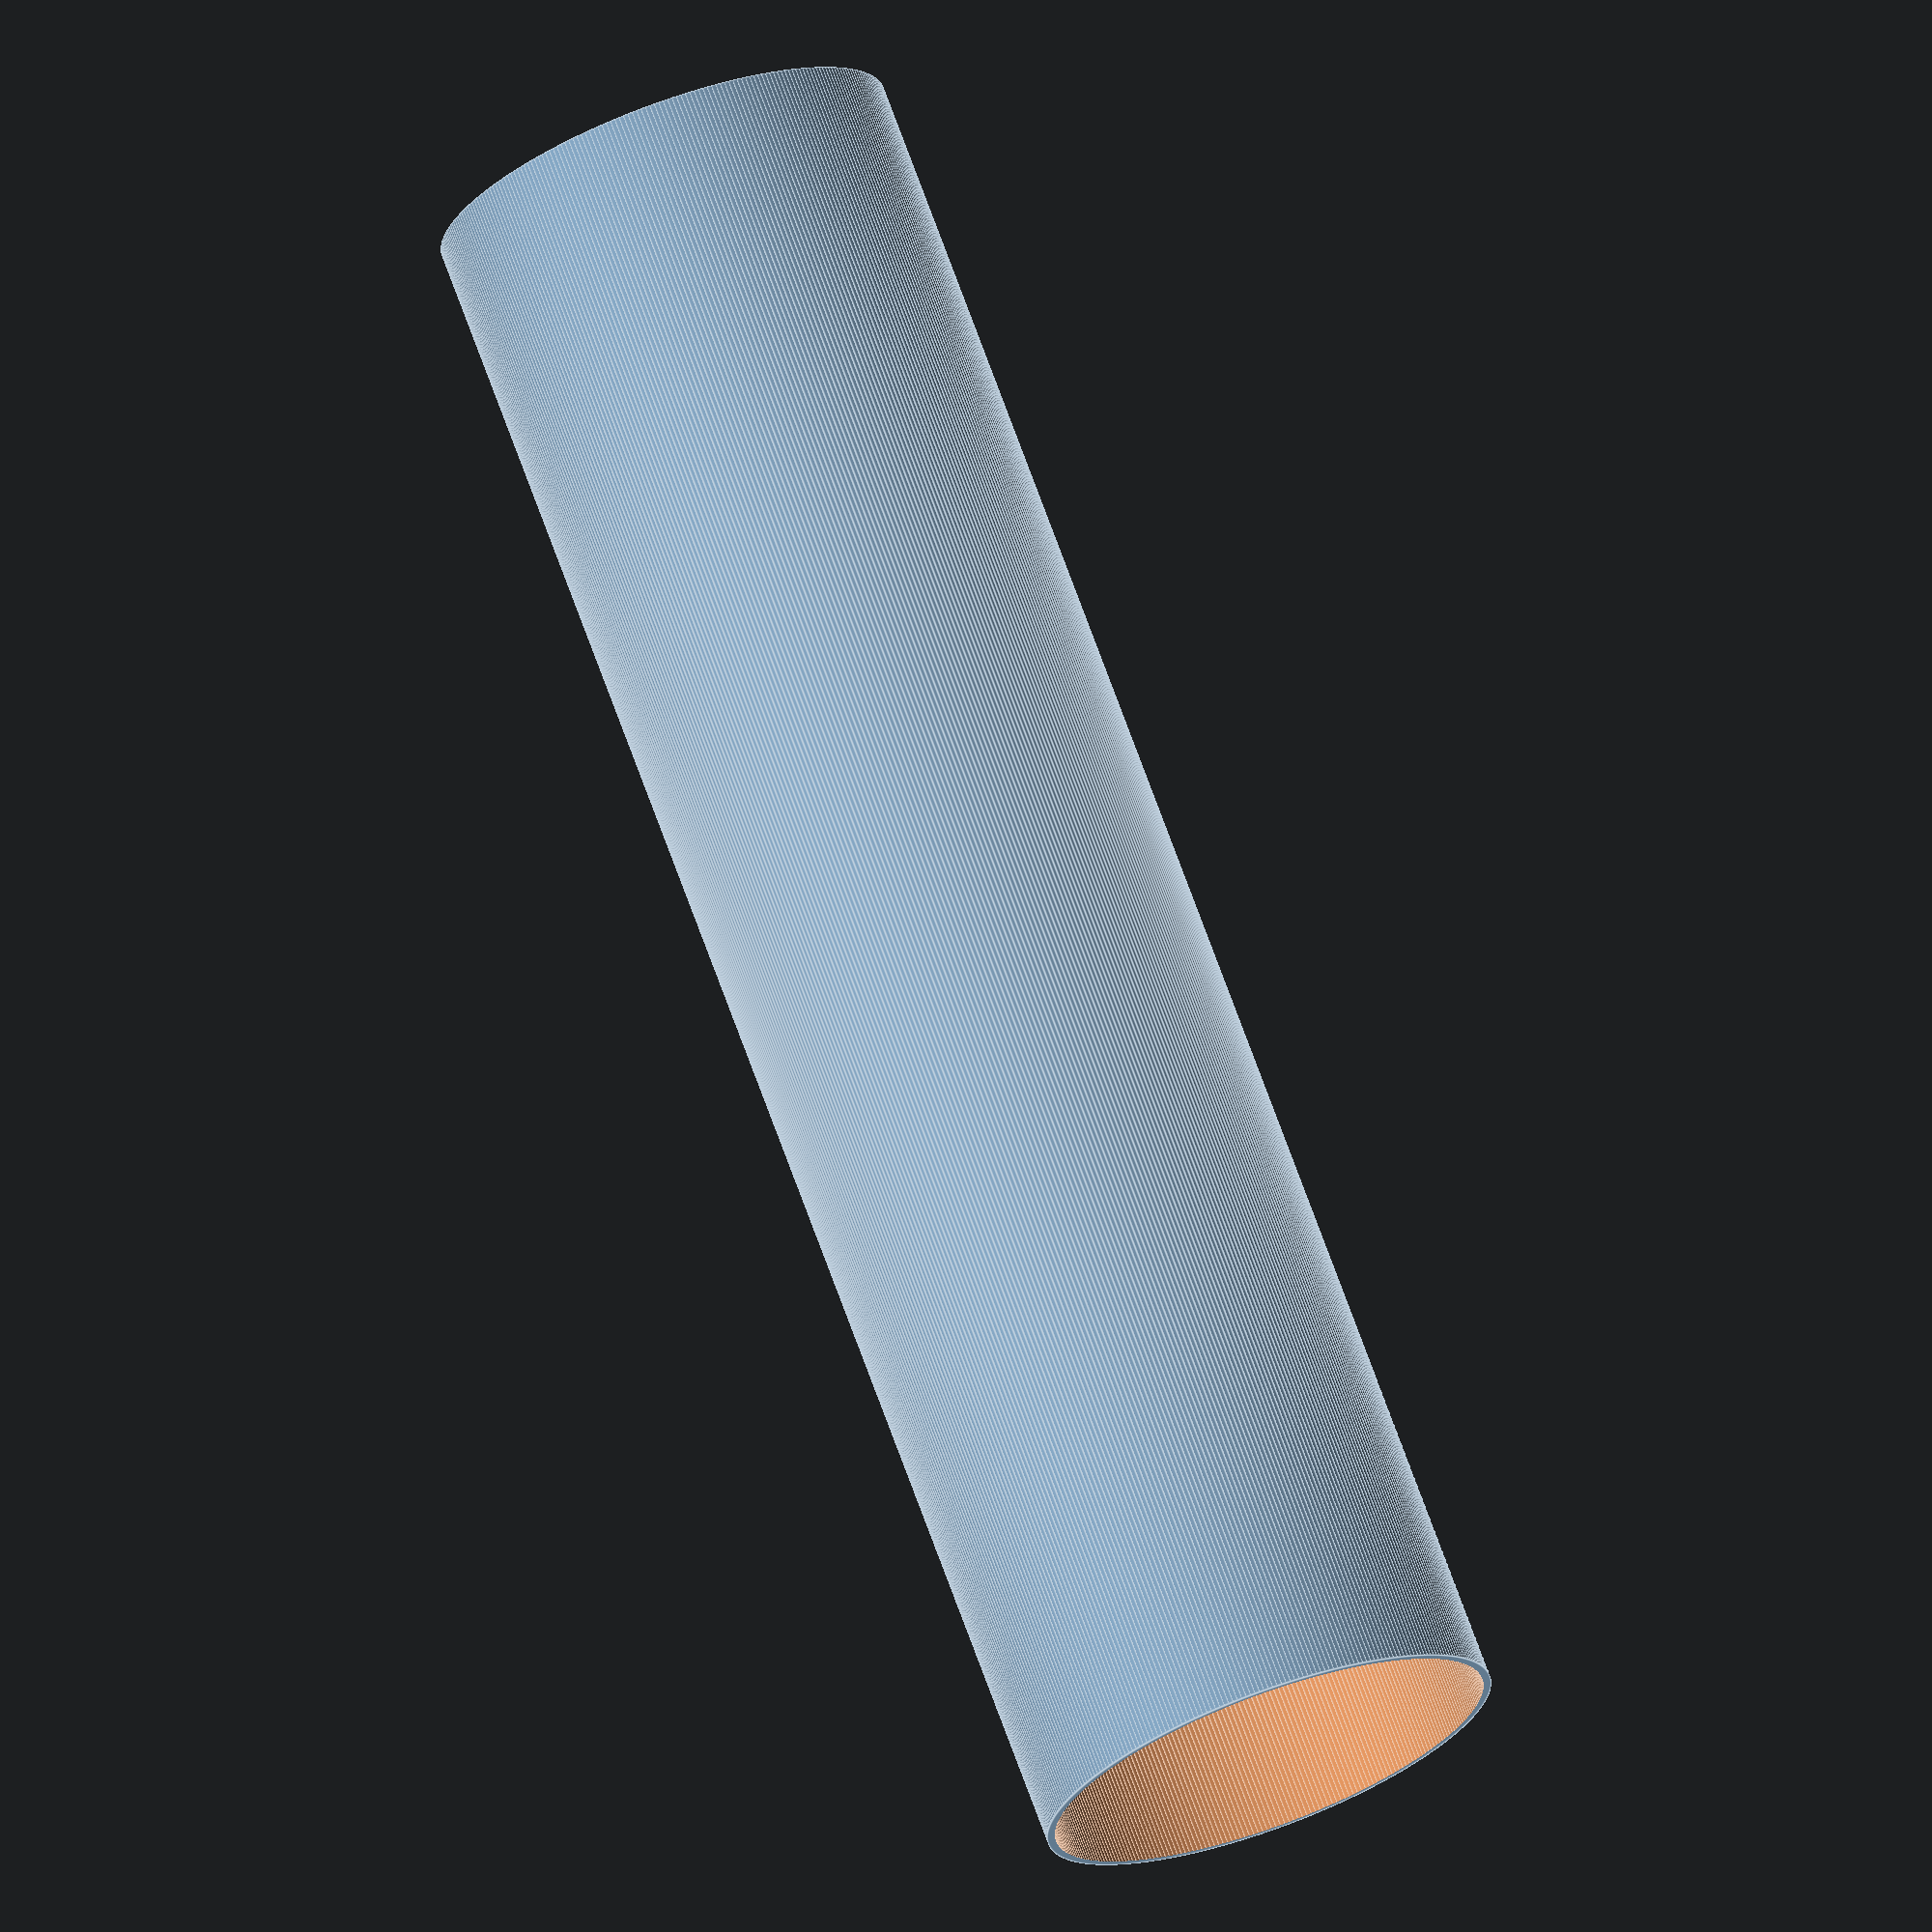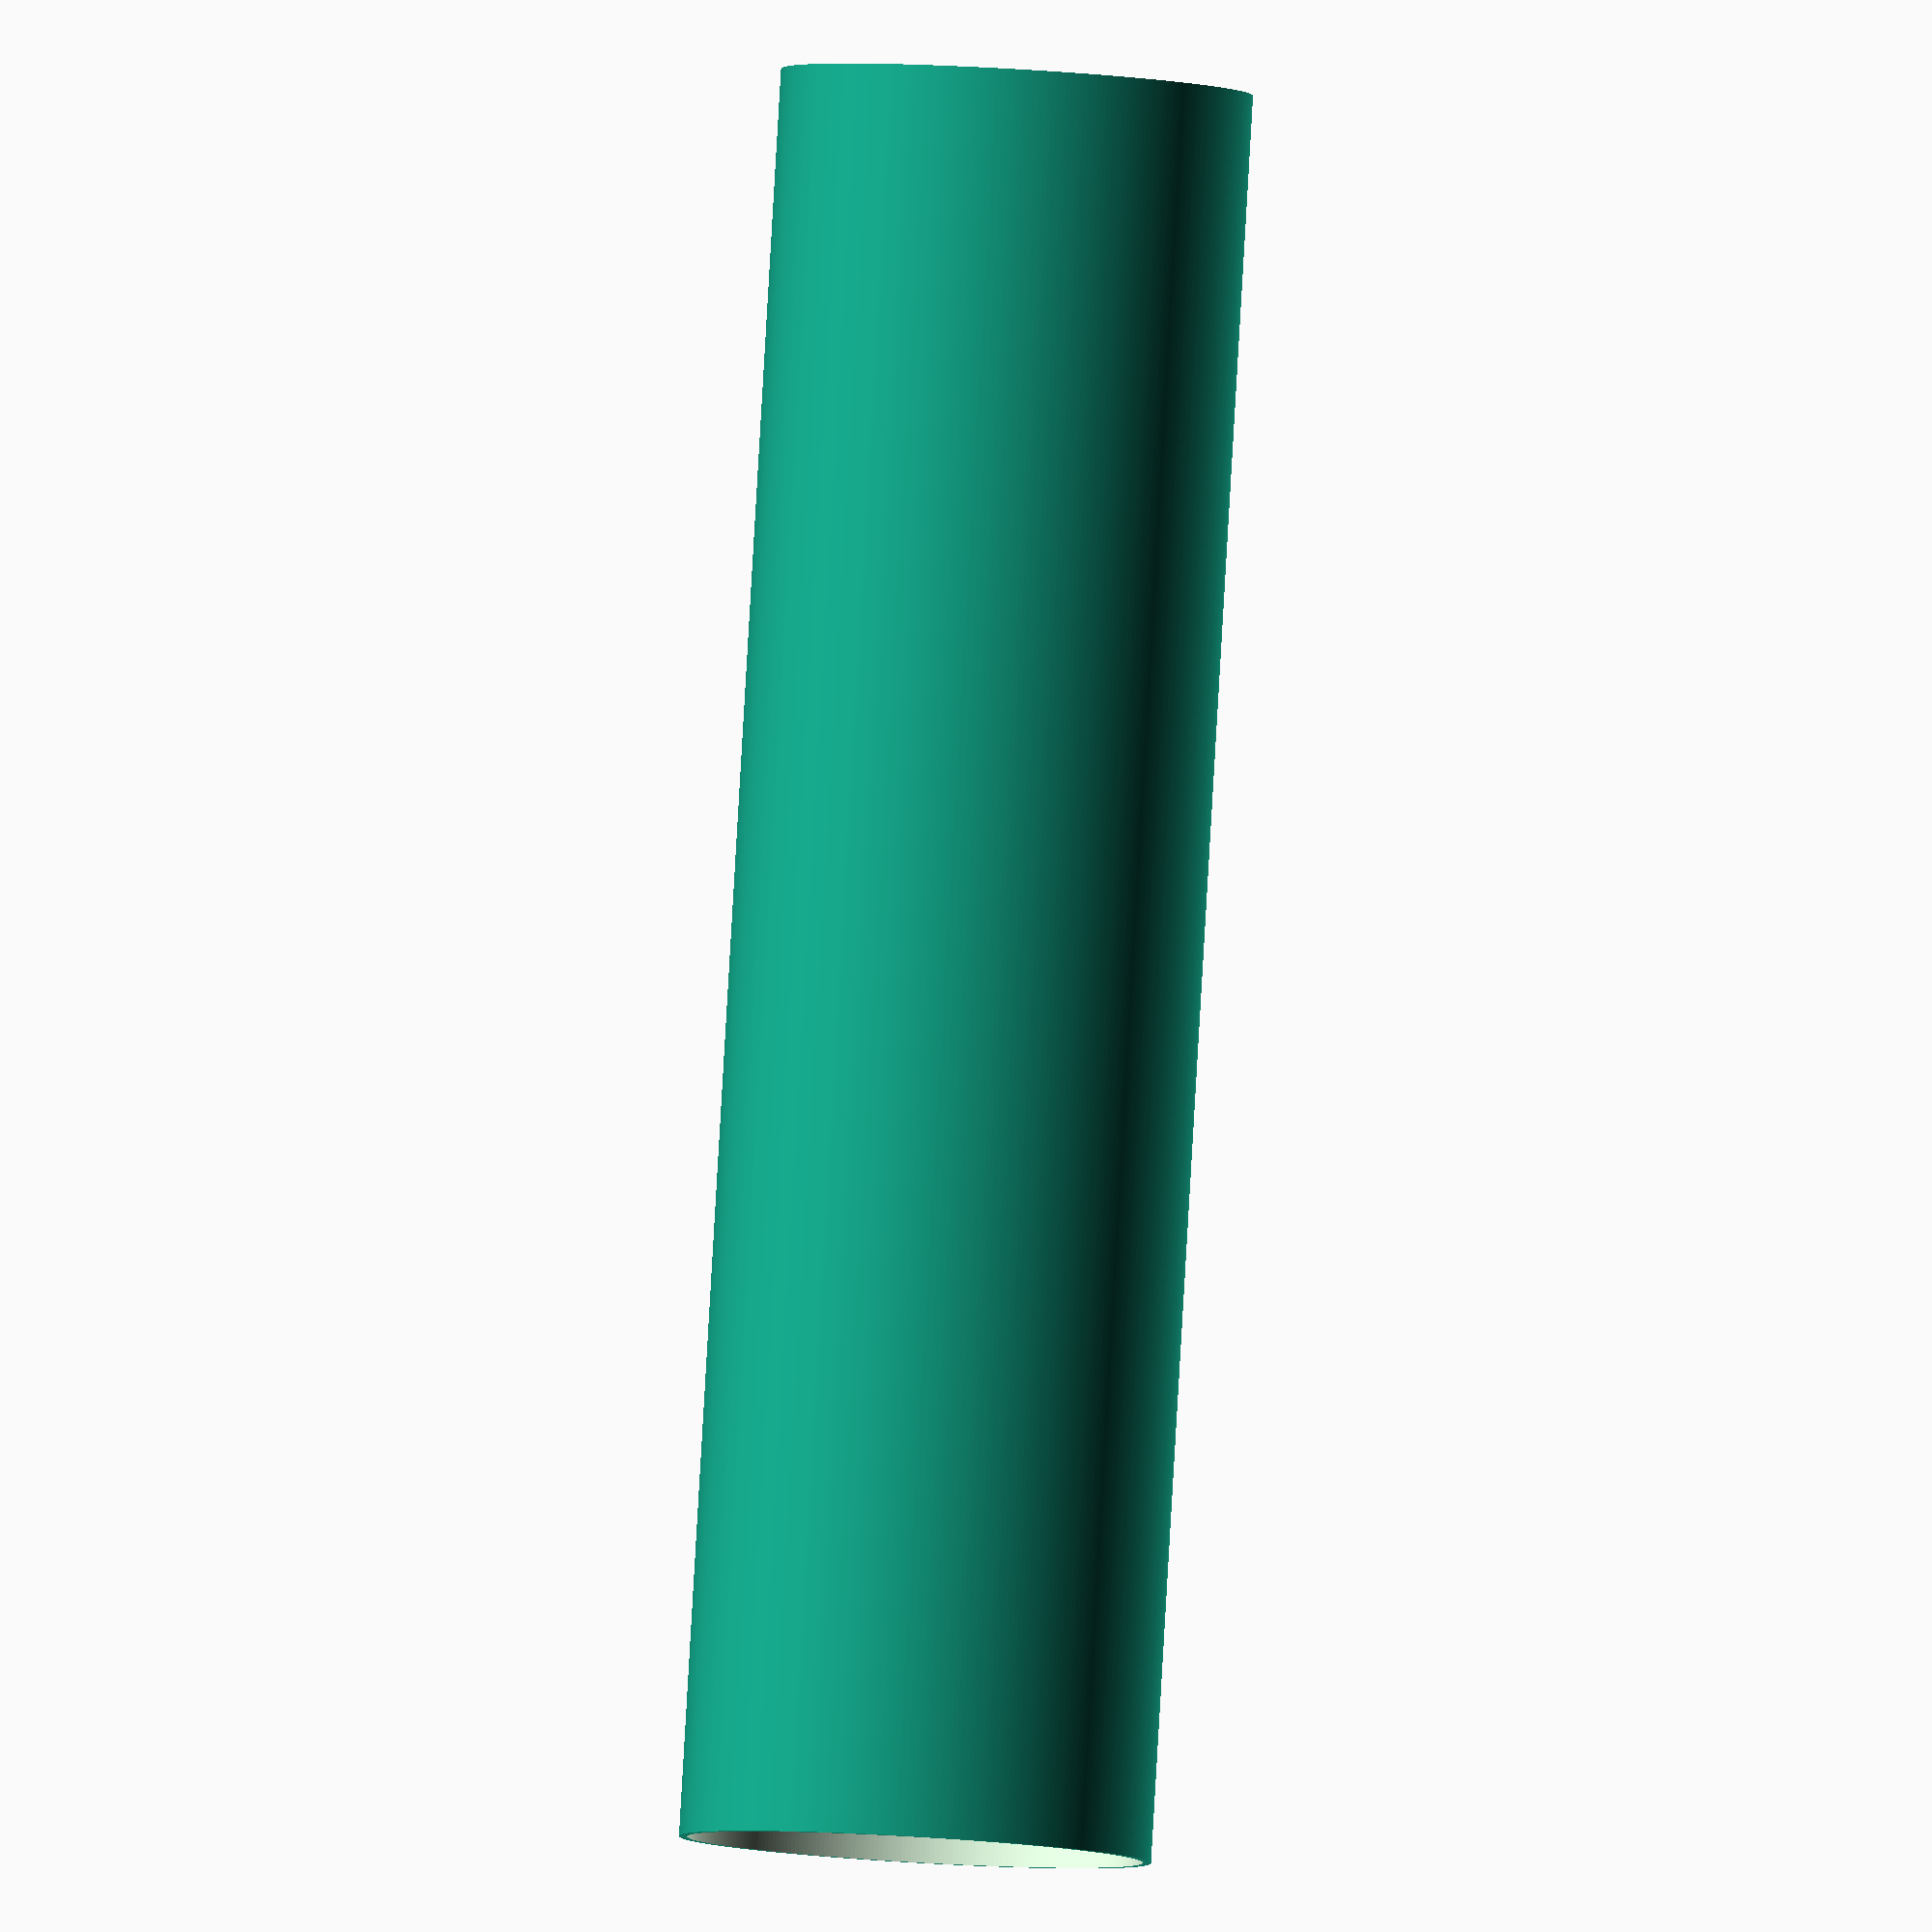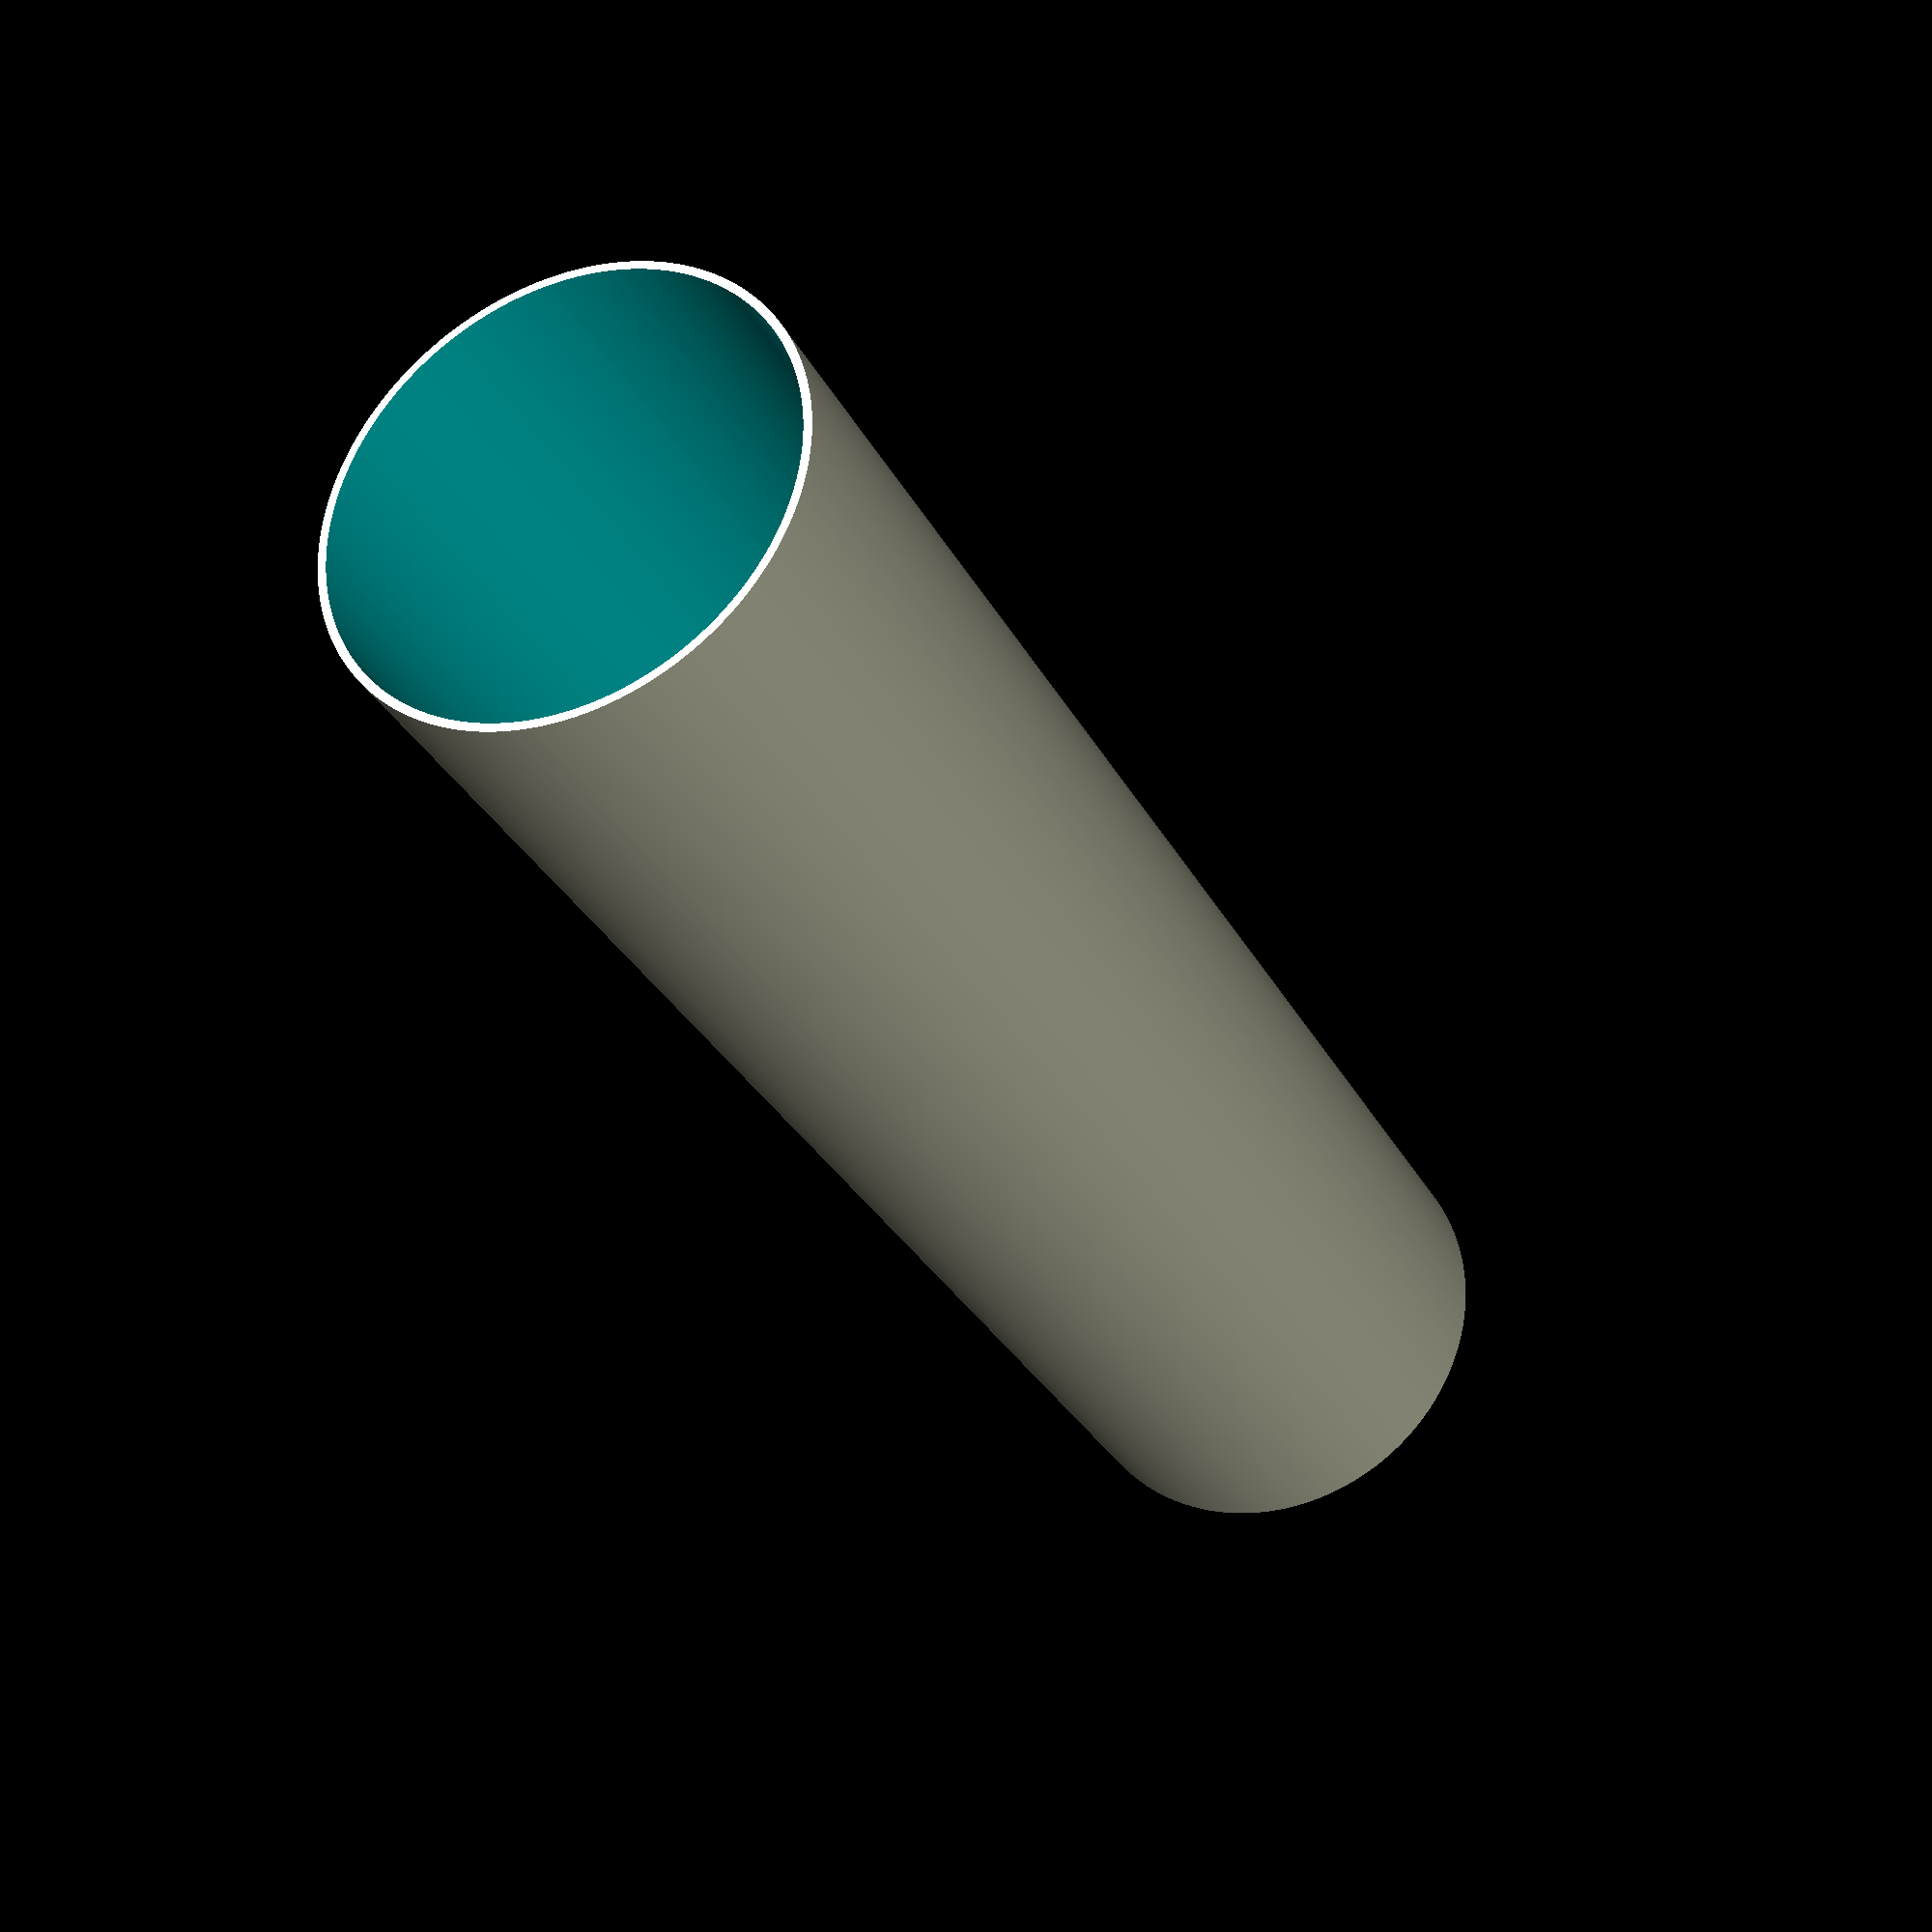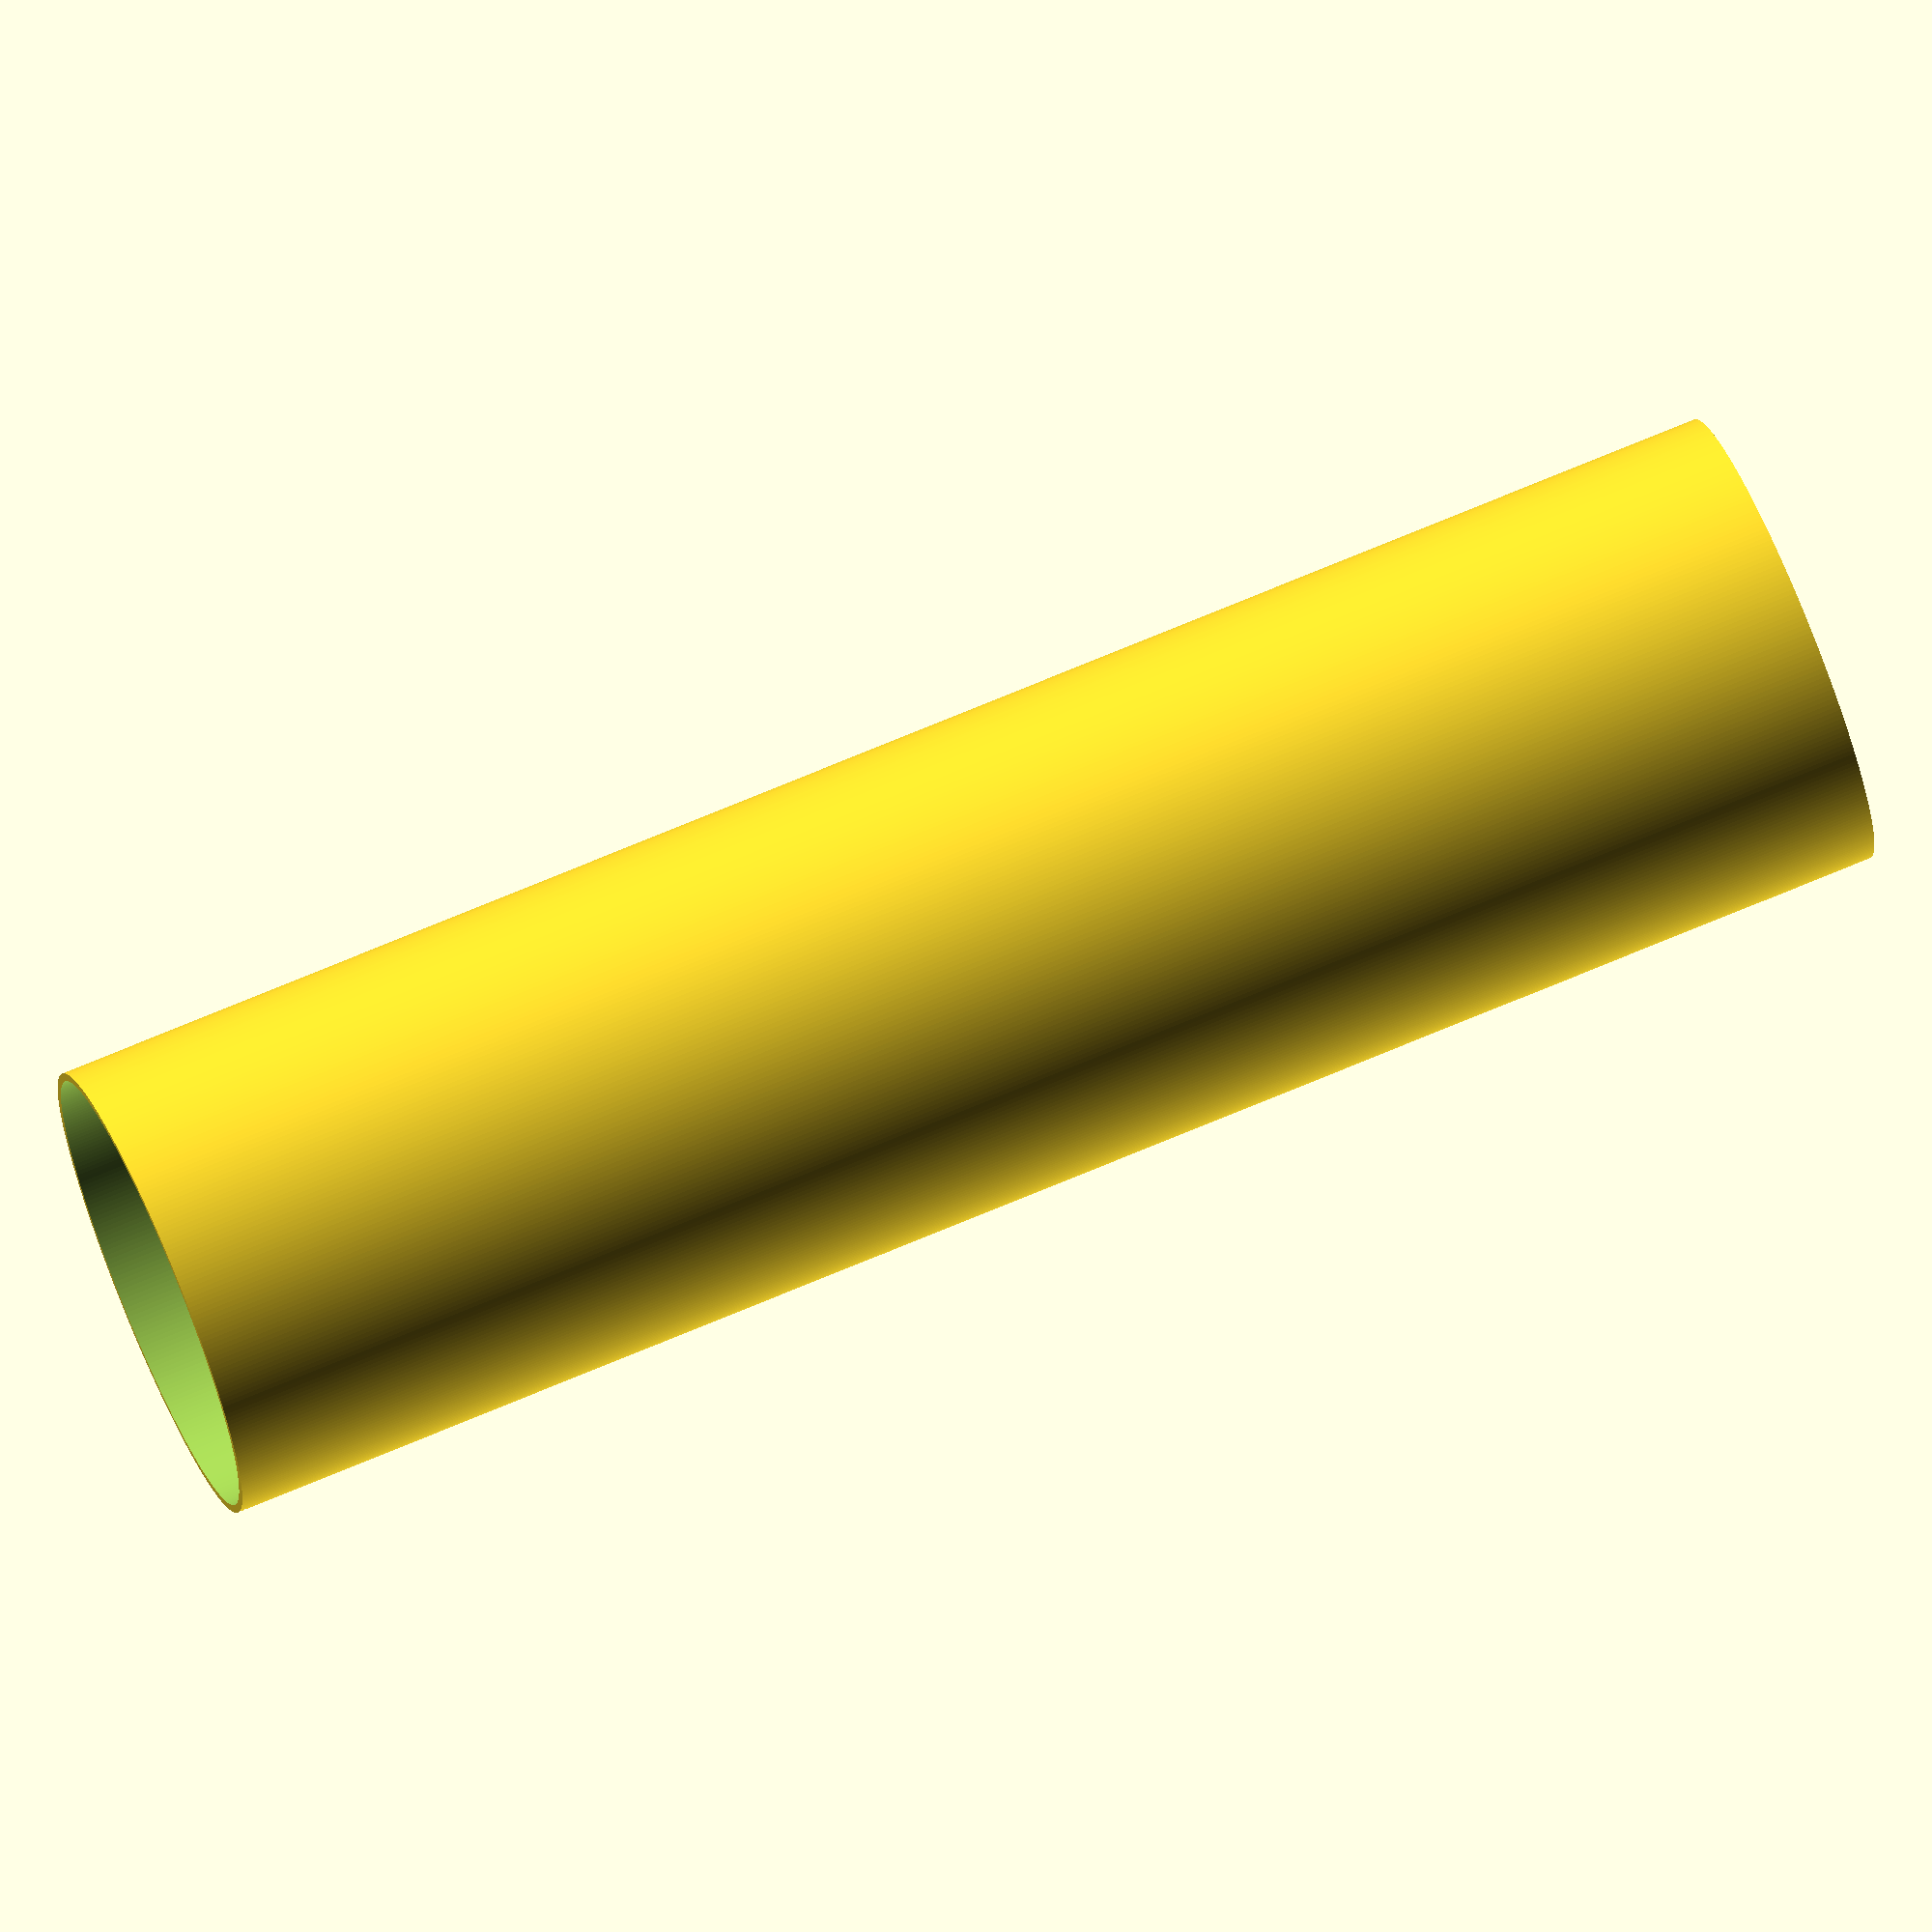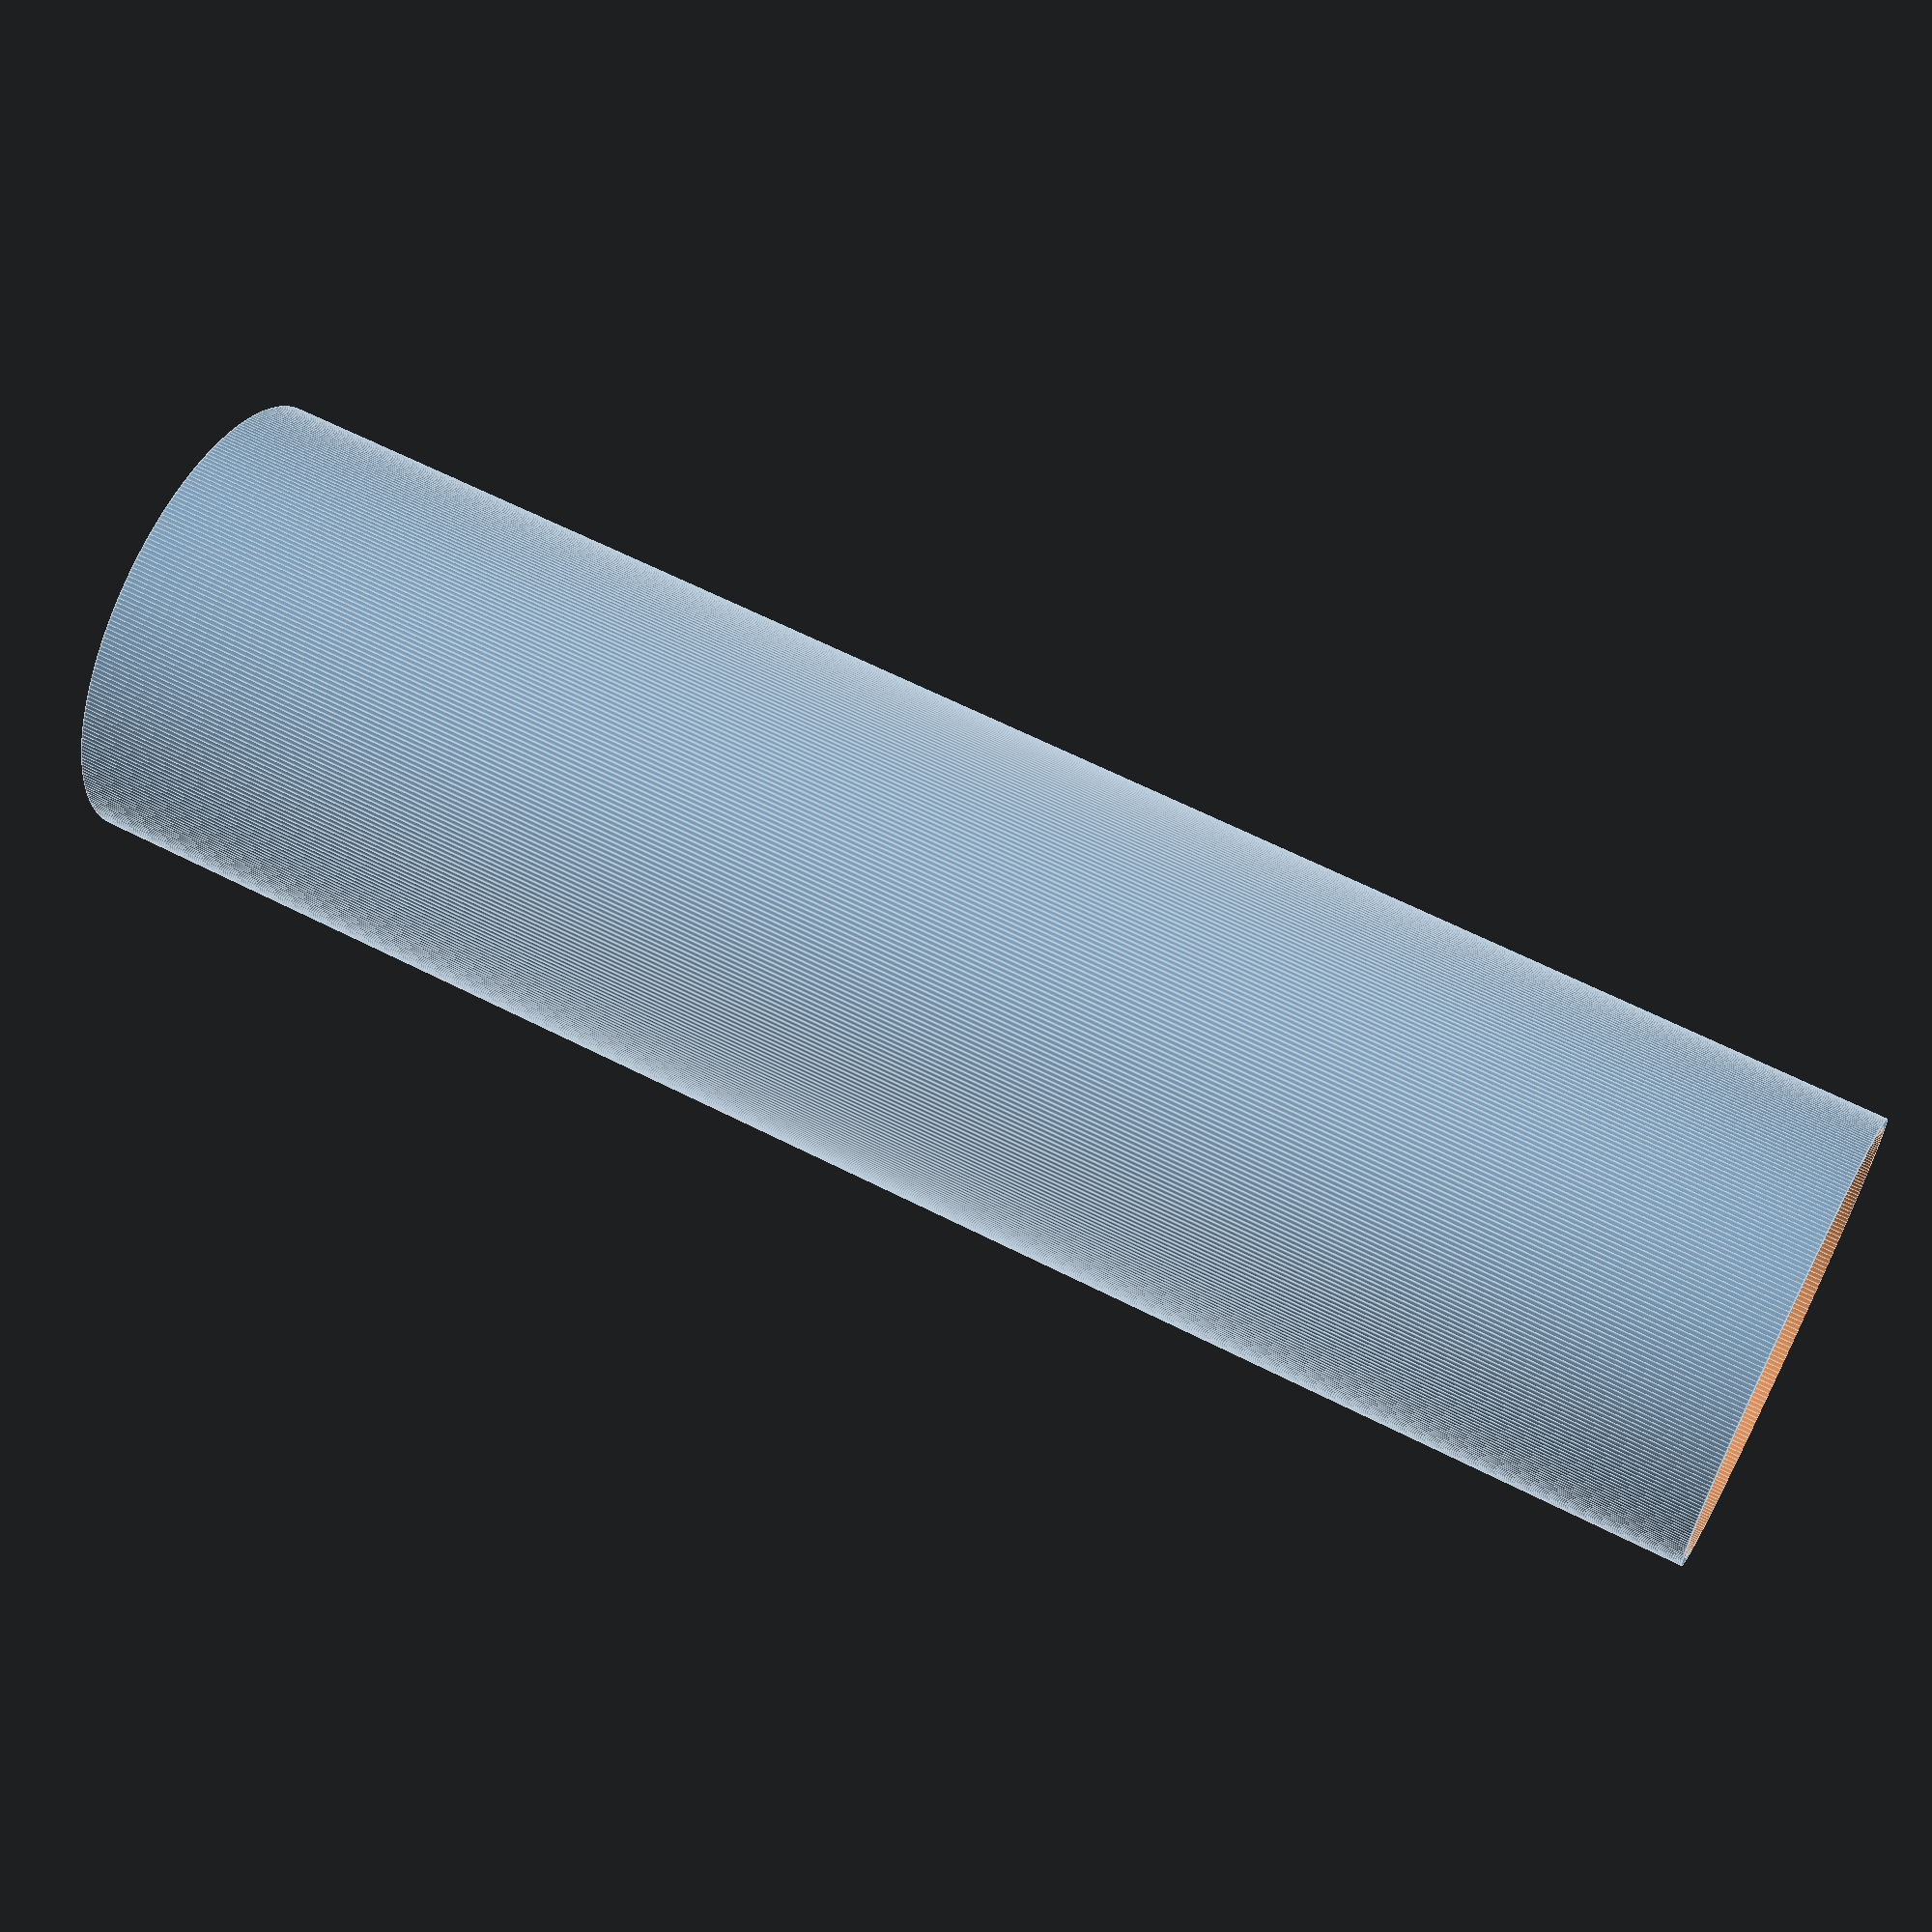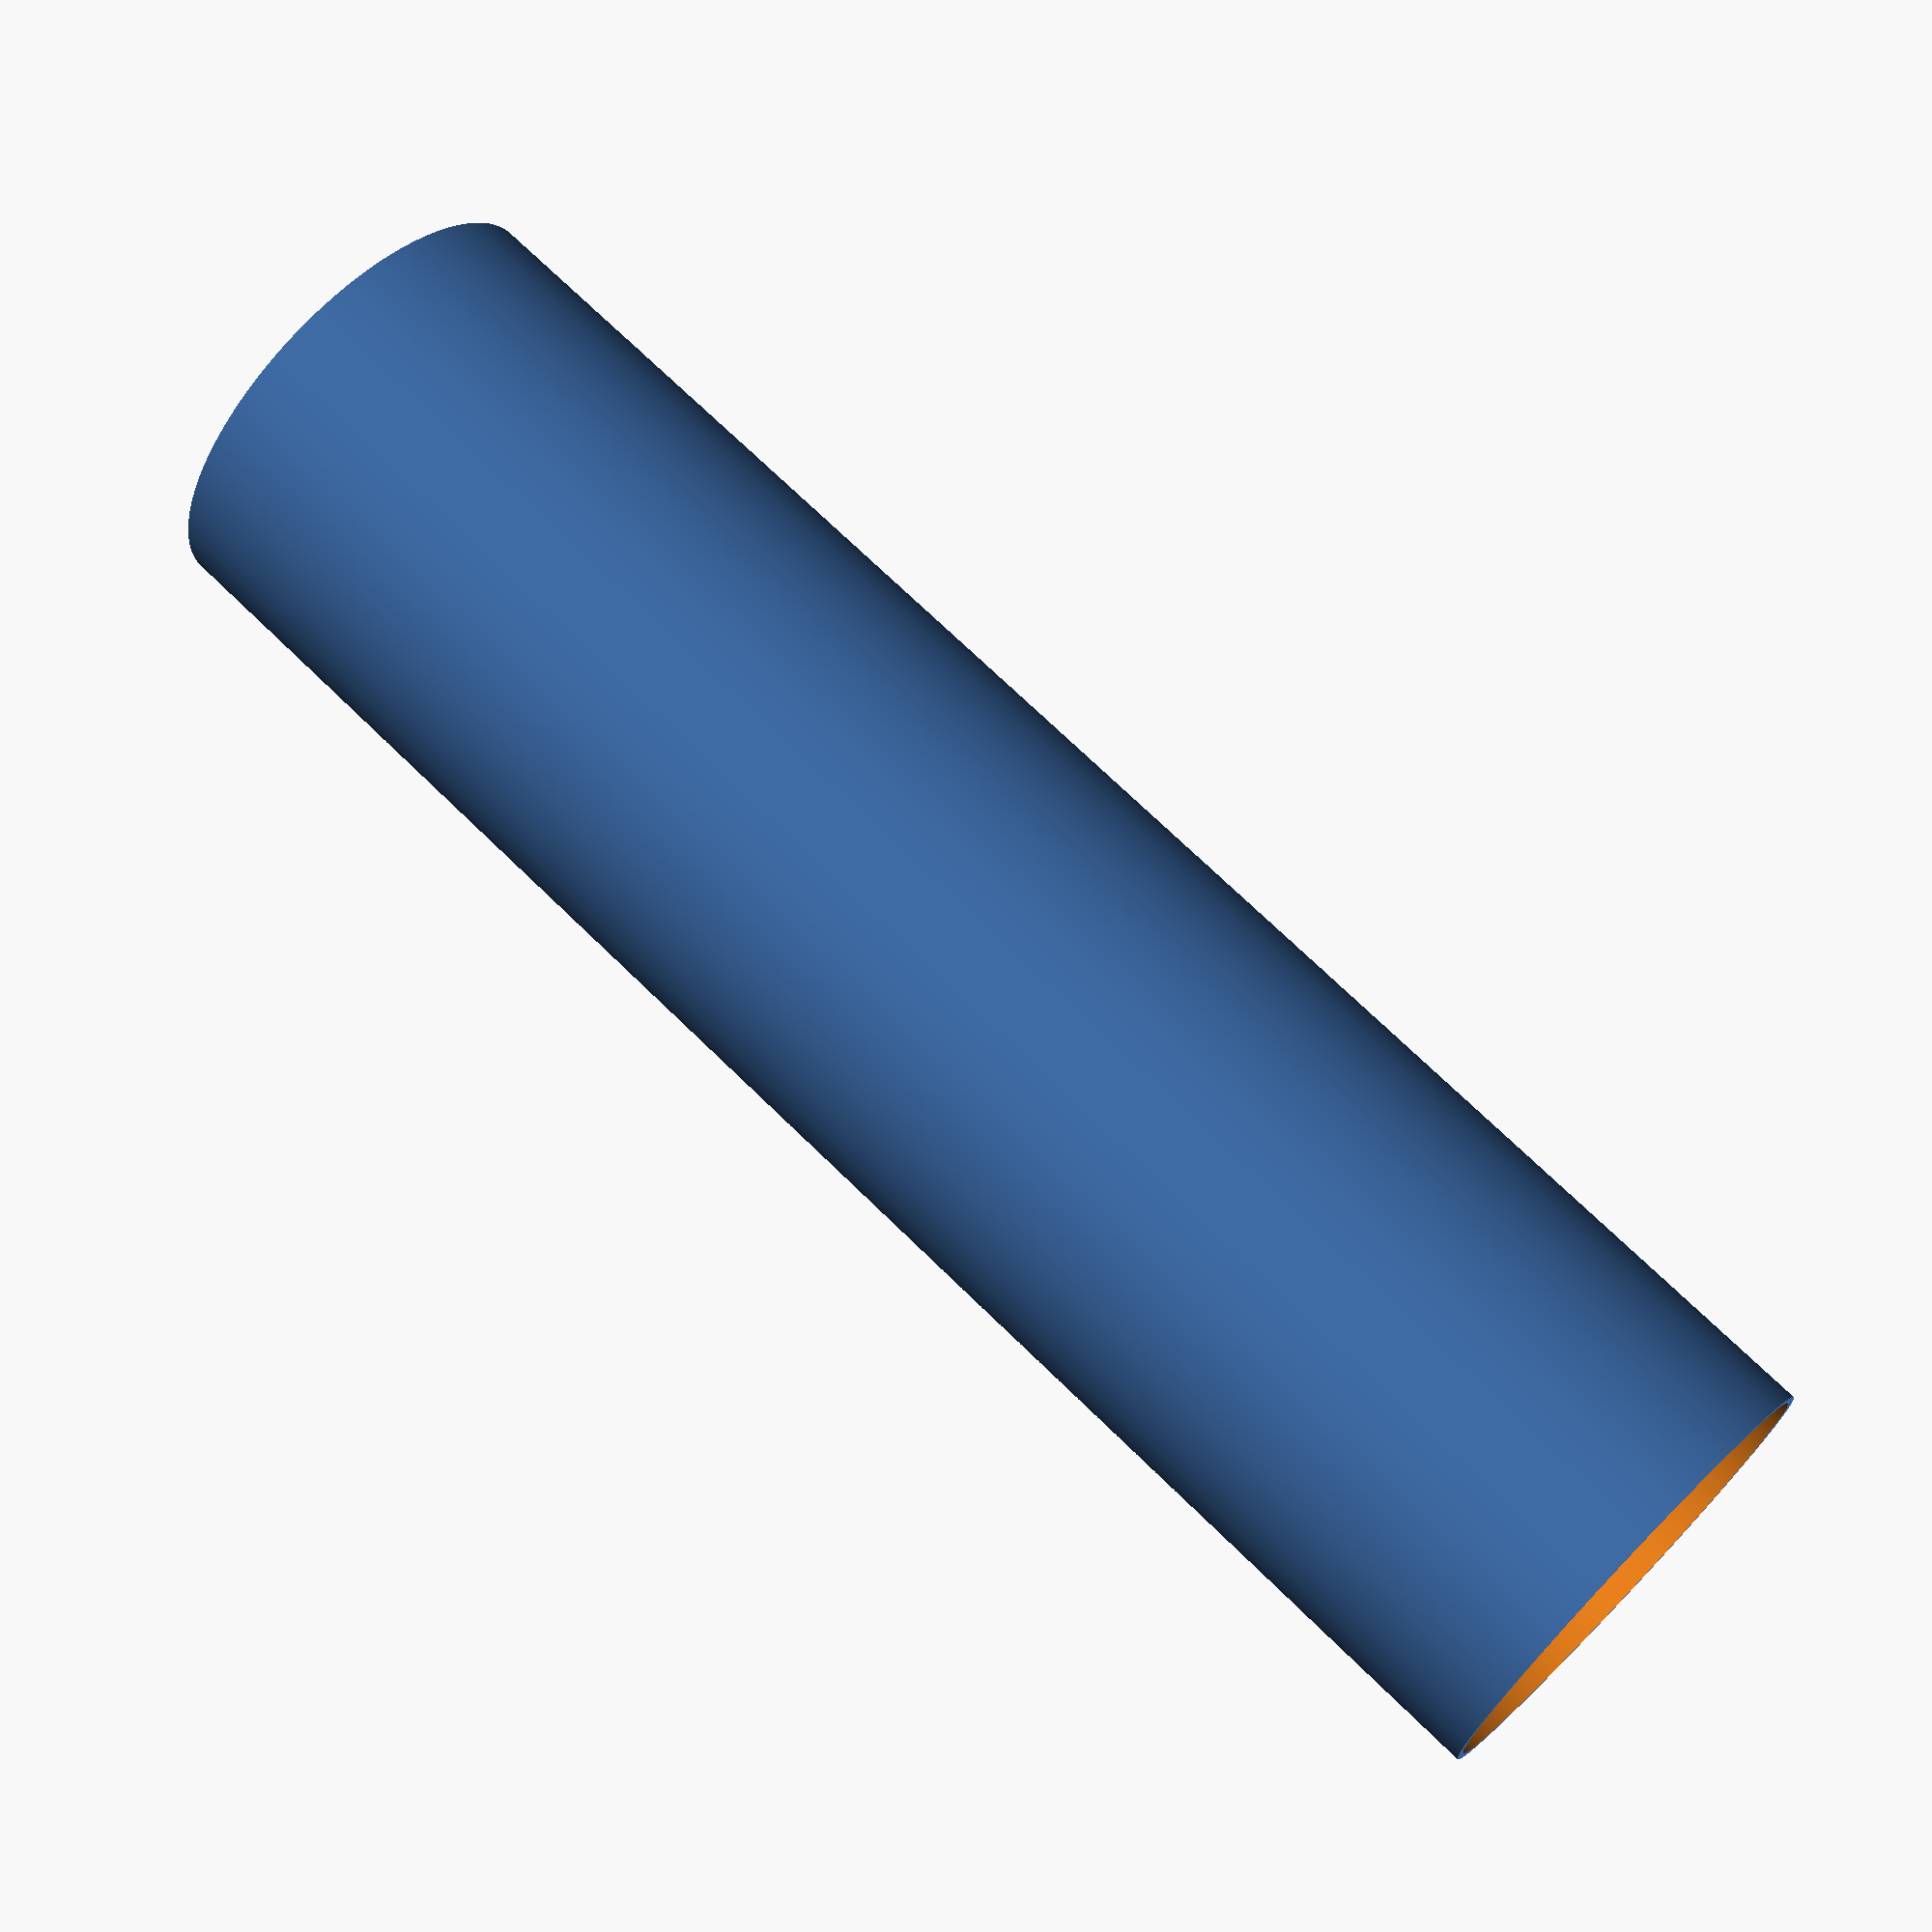
<openscad>
radius = 20;
length = 150;
thickness = 0.7;
$fs = 0.4;
$fa = 1;

difference() {
	cylinder(r=radius, h=length);
	translate([0, 0, -1]) {
		cylinder(r=radius - thickness, h=length + 2);
	}
}
</openscad>
<views>
elev=107.6 azim=143.8 roll=20.0 proj=o view=edges
elev=93.2 azim=17.7 roll=176.7 proj=o view=wireframe
elev=209.8 azim=163.6 roll=157.0 proj=p view=solid
elev=109.2 azim=305.5 roll=113.0 proj=o view=solid
elev=117.5 azim=173.3 roll=62.6 proj=p view=edges
elev=109.2 azim=169.9 roll=45.5 proj=p view=wireframe
</views>
